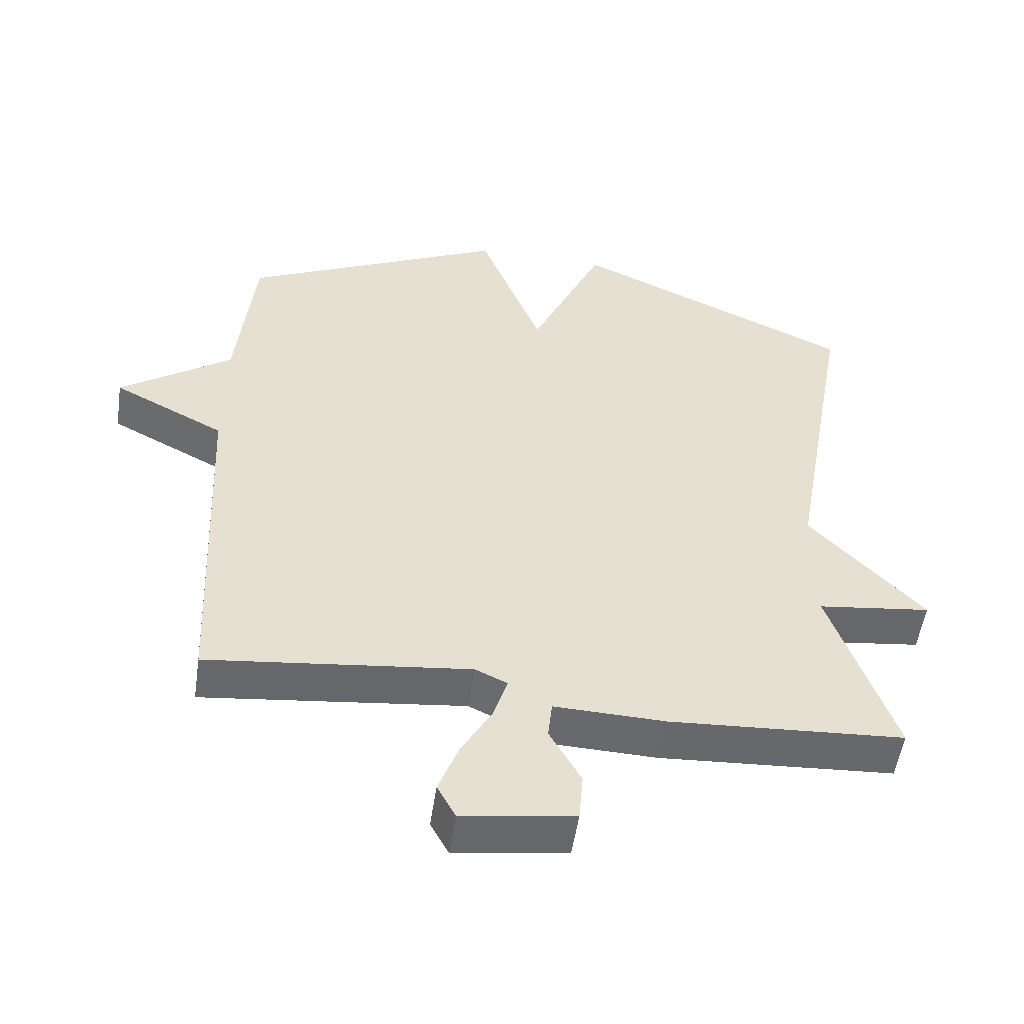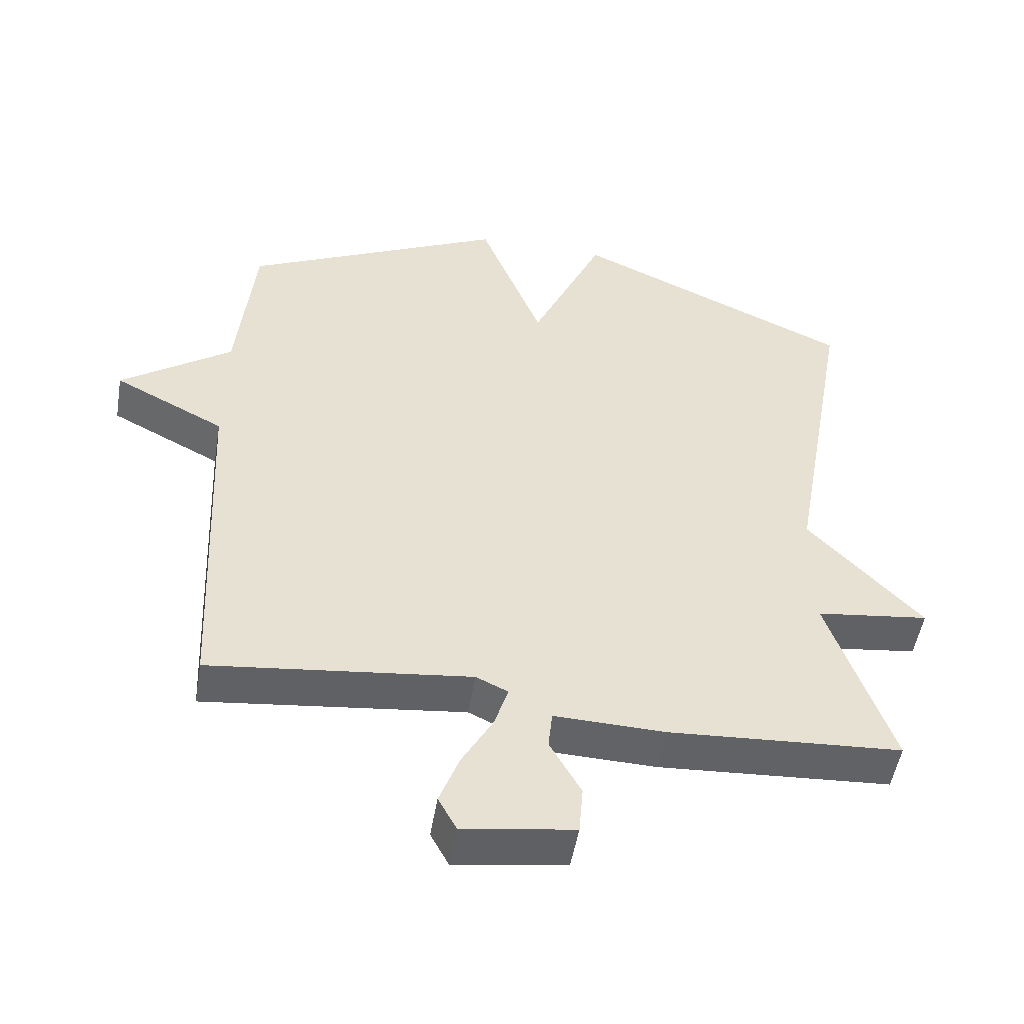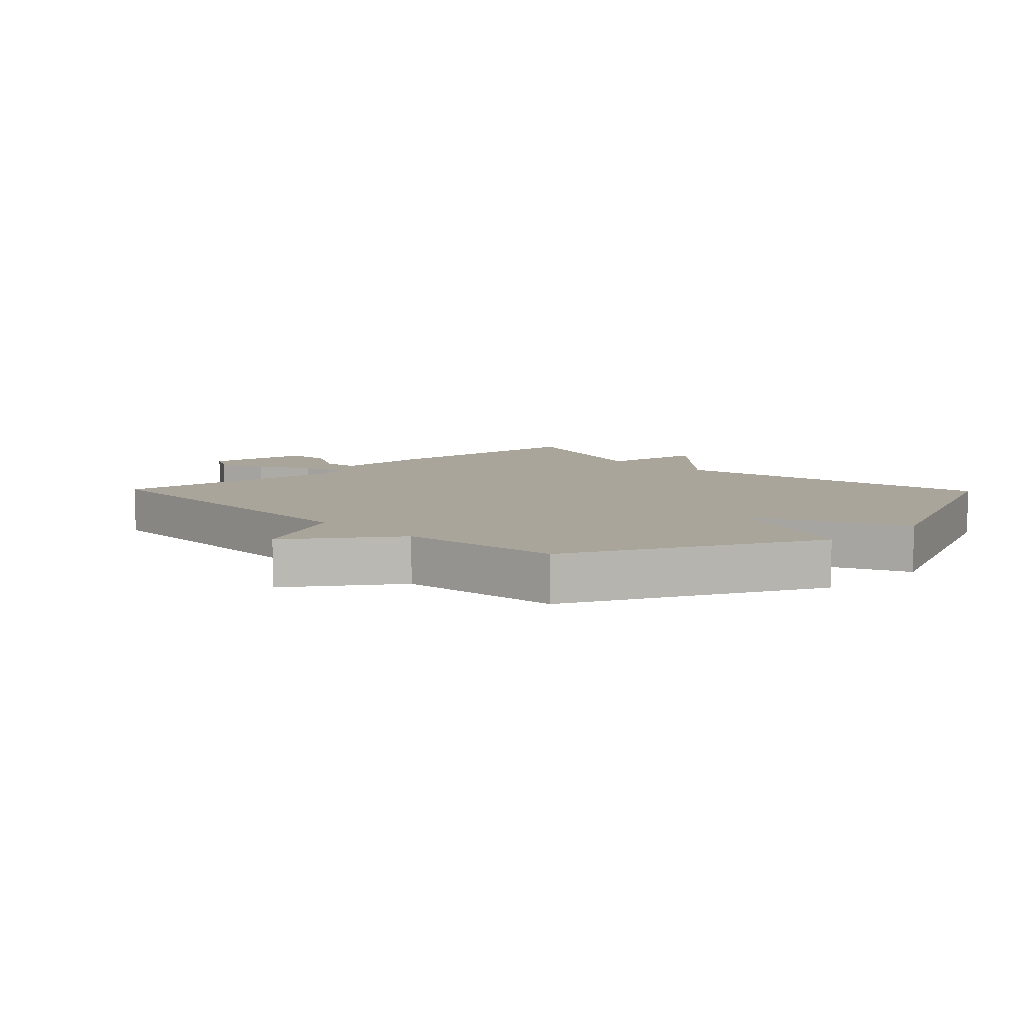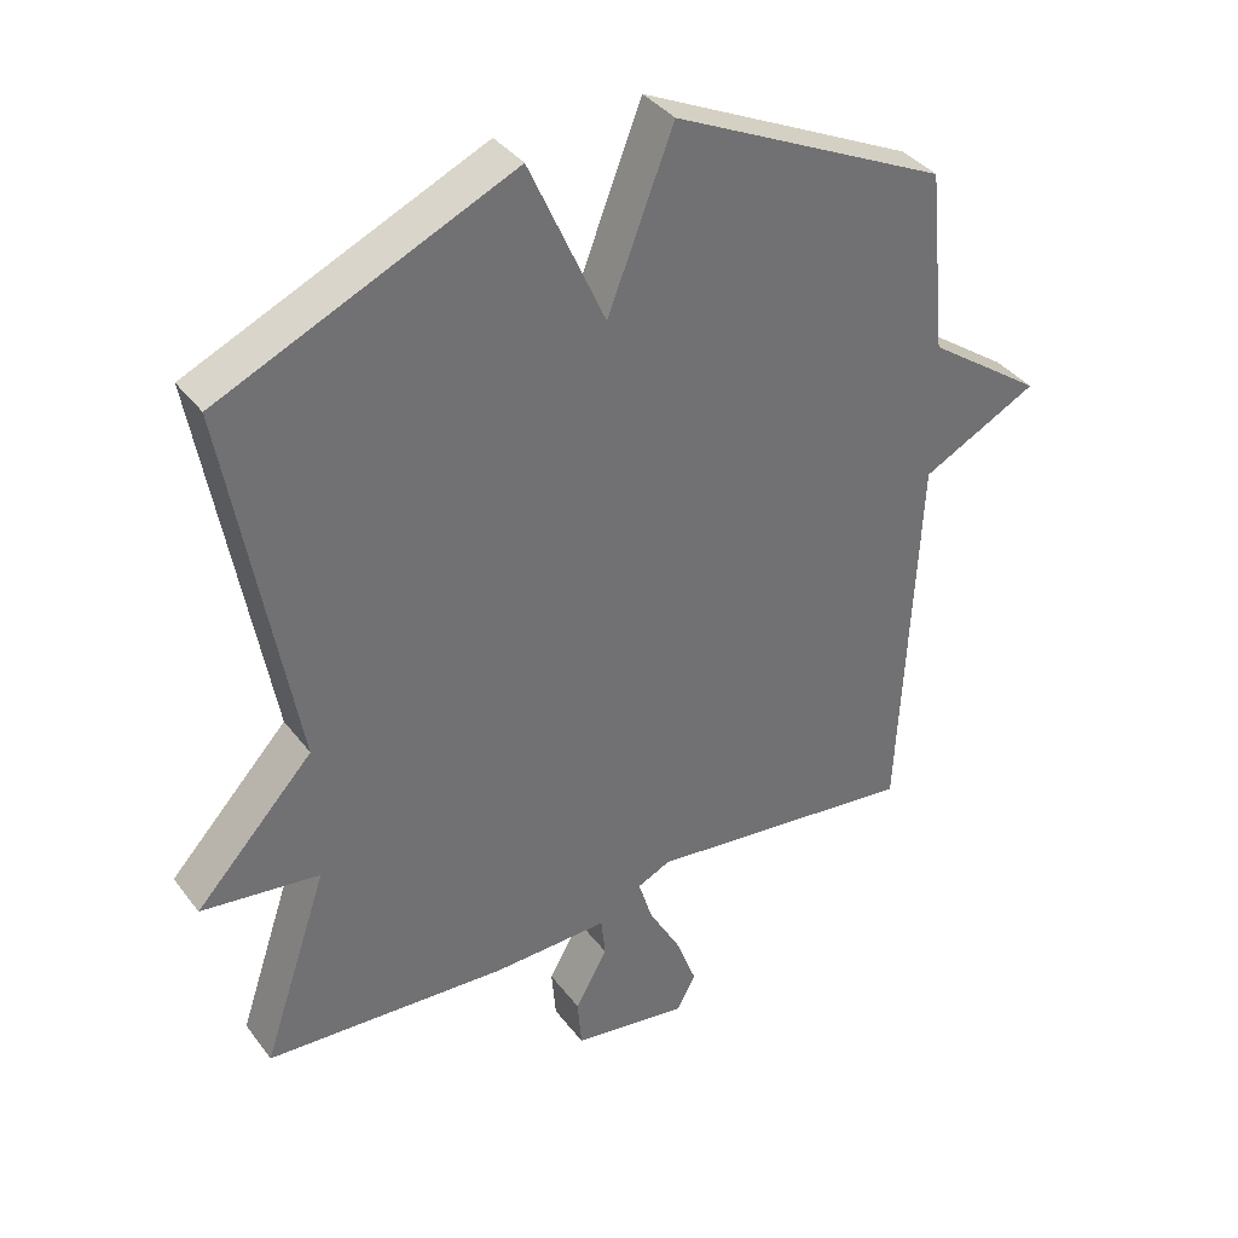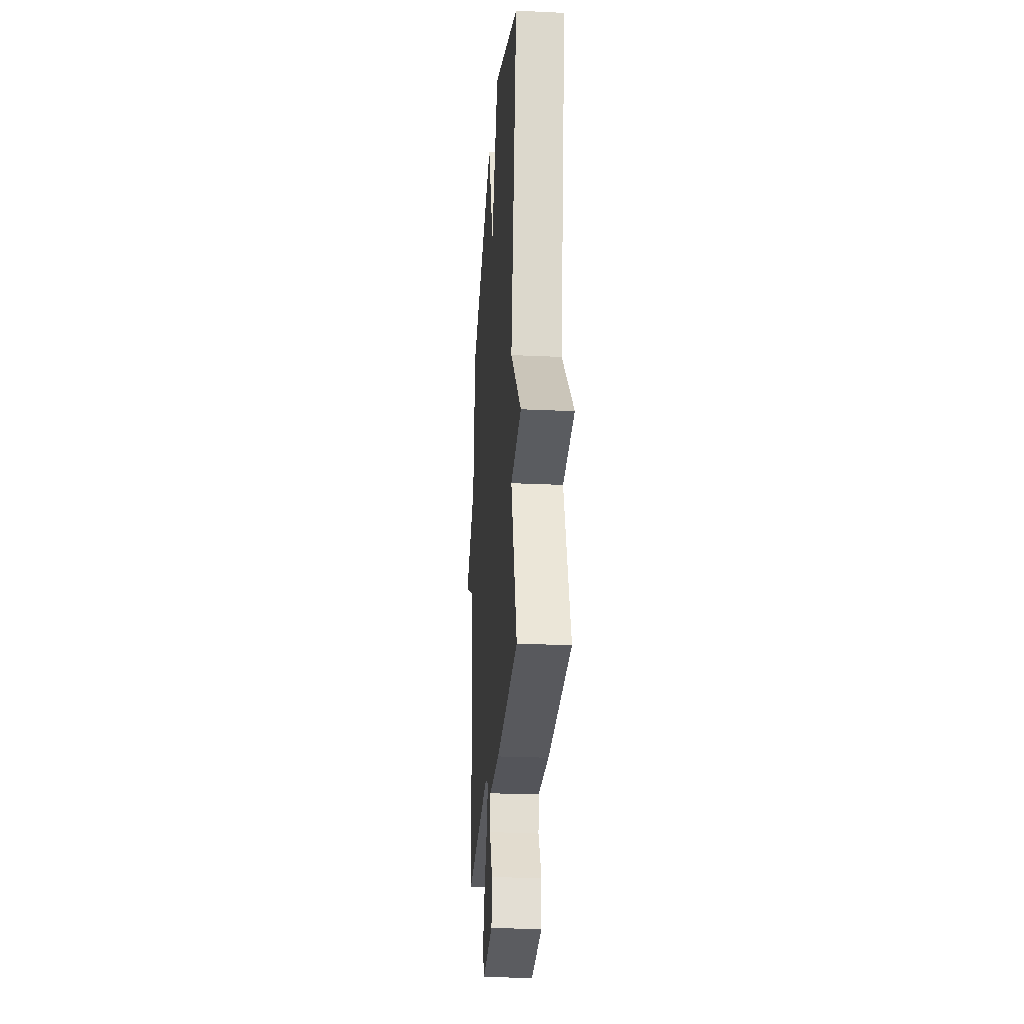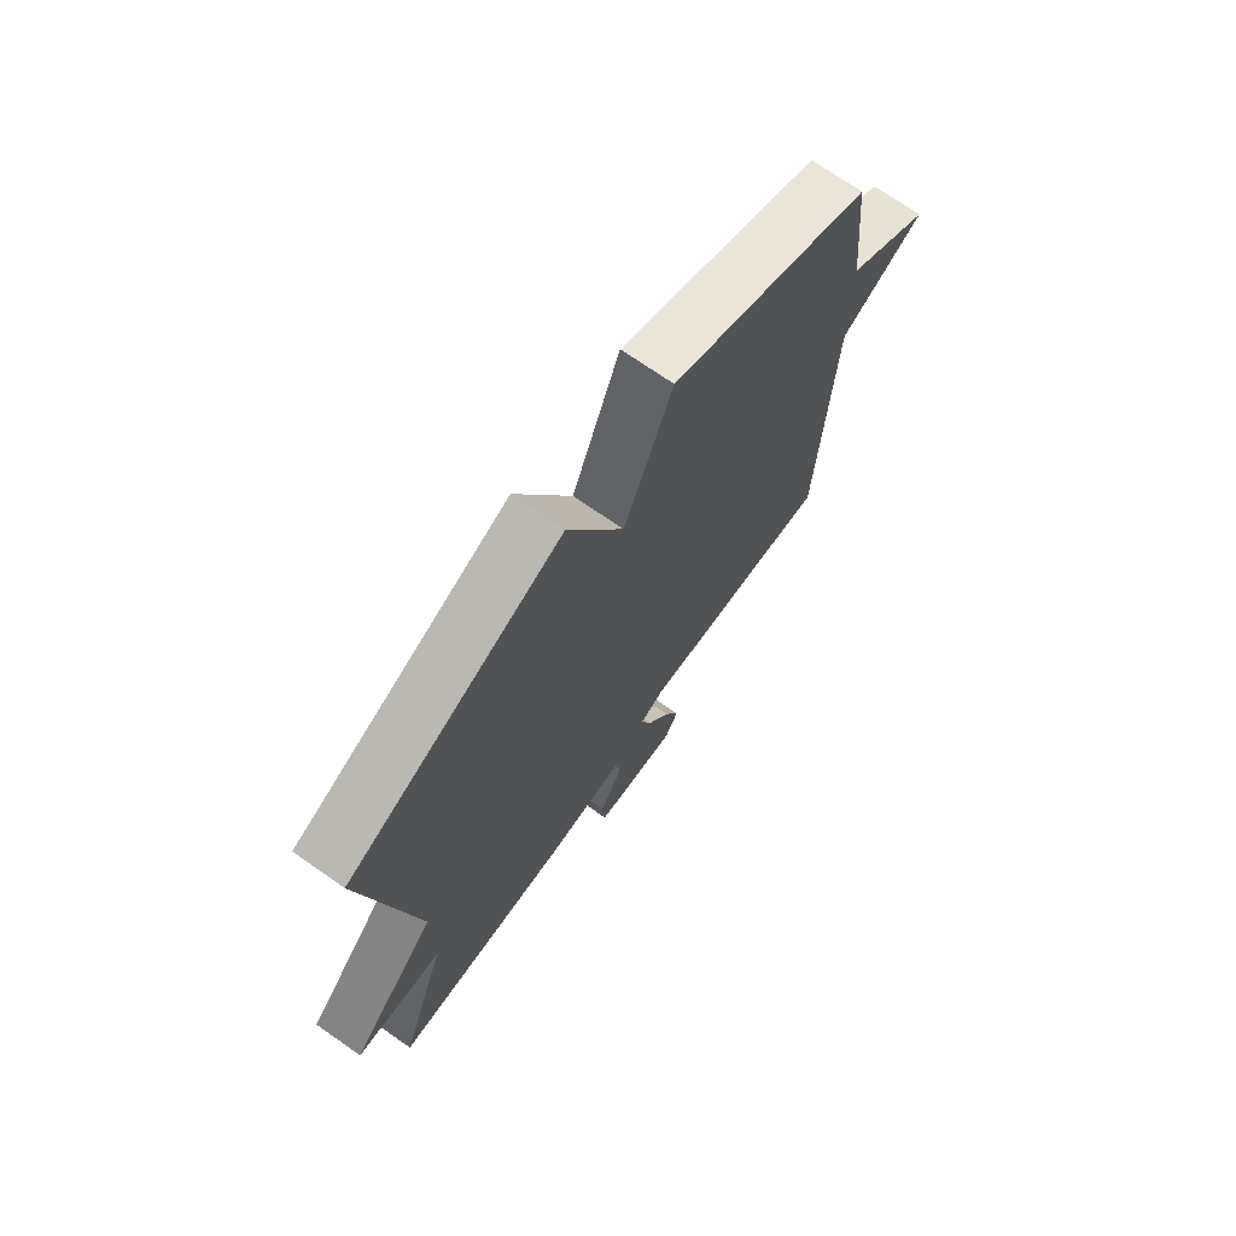
<metadata>
{"format":"obj","ext":"obj","renderer":"f3d","projection":"perspective","resolution":1024,"background":"white","views":[{"elev":-52.8,"azim":-8.4,"up":"+Z"},{"elev":-50.9,"azim":-9.5,"up":"+Z"},{"elev":7.7,"azim":-44.0,"up":"+Y"},{"elev":37.3,"azim":147.6,"up":"+Z"},{"elev":-26.7,"azim":85.8,"up":"+Z"},{"elev":71.8,"azim":124.9,"up":"+Z"}]}
</metadata>
<code>
v -0.5 0.07 0.5
v -0.112 0.07 0.685
v -0.019 0.07 0.446
v 0.088 0.07 0.685
v 0.5 0.07 0.5
v 0.407 0.07 -0.024
v 0.574 0.07 -0.203
v 0.407 0.07 -0.224
v 0.5 0.07 -0.5
v 0.156 0.07 -0.521
v -0.007 0.07 -0.516
v -0.013 0.07 -0.573
v 0.033 0.07 -0.655
v 0.027 0.07 -0.727
v -0.137 0.07 -0.751
v -0.164 0.07 -0.701
v -0.135 0.07 -0.624
v -0.089 0.07 -0.542
v -0.069 0.07 -0.478
v -0.116 0.07 -0.456
v -0.5 0.07 -0.5
v -0.526 0.07 0.041
v -0.69 0.07 0.125
v -0.526 0.07 0.241
v -0.5 0 0.5
v -0.112 0 0.685
v -0.019 0 0.446
v 0.088 0 0.685
v 0.5 0 0.5
v 0.407 0 -0.024
v 0.574 0 -0.203
v 0.407 0 -0.224
v 0.5 0 -0.5
v 0.156 0 -0.521
v -0.007 0 -0.516
v -0.013 0 -0.573
v 0.033 0 -0.655
v 0.027 0 -0.727
v -0.137 0 -0.751
v -0.164 0 -0.701
v -0.135 0 -0.624
v -0.089 0 -0.542
v -0.069 0 -0.478
v -0.116 0 -0.456
v -0.5 0 -0.5
v -0.526 0 0.041
v -0.69 0 0.125
v -0.526 0 0.241
f 22 23 24
f 1 2 3
f 24 1 3
f 22 24 3
f 21 22 3
f 20 21 3
f 4 5 6
f 3 4 6
f 20 3 6
f 19 20 6
f 18 19 6
f 16 17 18
f 15 16 18
f 14 15 18
f 13 14 18
f 12 13 18
f 11 12 18
f 11 18 6
f 8 9 10 11
f 8 11 6
f 6 7 8
f 48 47 46
f 27 26 25
f 27 25 48
f 27 48 46
f 27 46 45
f 27 45 44
f 30 29 28
f 30 28 27
f 30 27 44
f 30 44 43
f 30 43 42
f 42 41 40
f 42 40 39
f 42 39 38
f 42 38 37
f 42 37 36
f 42 36 35
f 30 42 35
f 35 34 33 32
f 30 35 32
f 32 31 30
f 1 25 26 2
f 2 26 27 3
f 3 27 28 4
f 4 28 29 5
f 5 29 30 6
f 6 30 31 7
f 7 31 32 8
f 8 32 33 9
f 9 33 34 10
f 10 34 35 11
f 11 35 36 12
f 12 36 37 13
f 13 37 38 14
f 14 38 39 15
f 15 39 40 16
f 16 40 41 17
f 17 41 42 18
f 18 42 43 19
f 19 43 44 20
f 20 44 45 21
f 21 45 46 22
f 22 46 47 23
f 23 47 48 24
f 24 48 25 1

</code>
